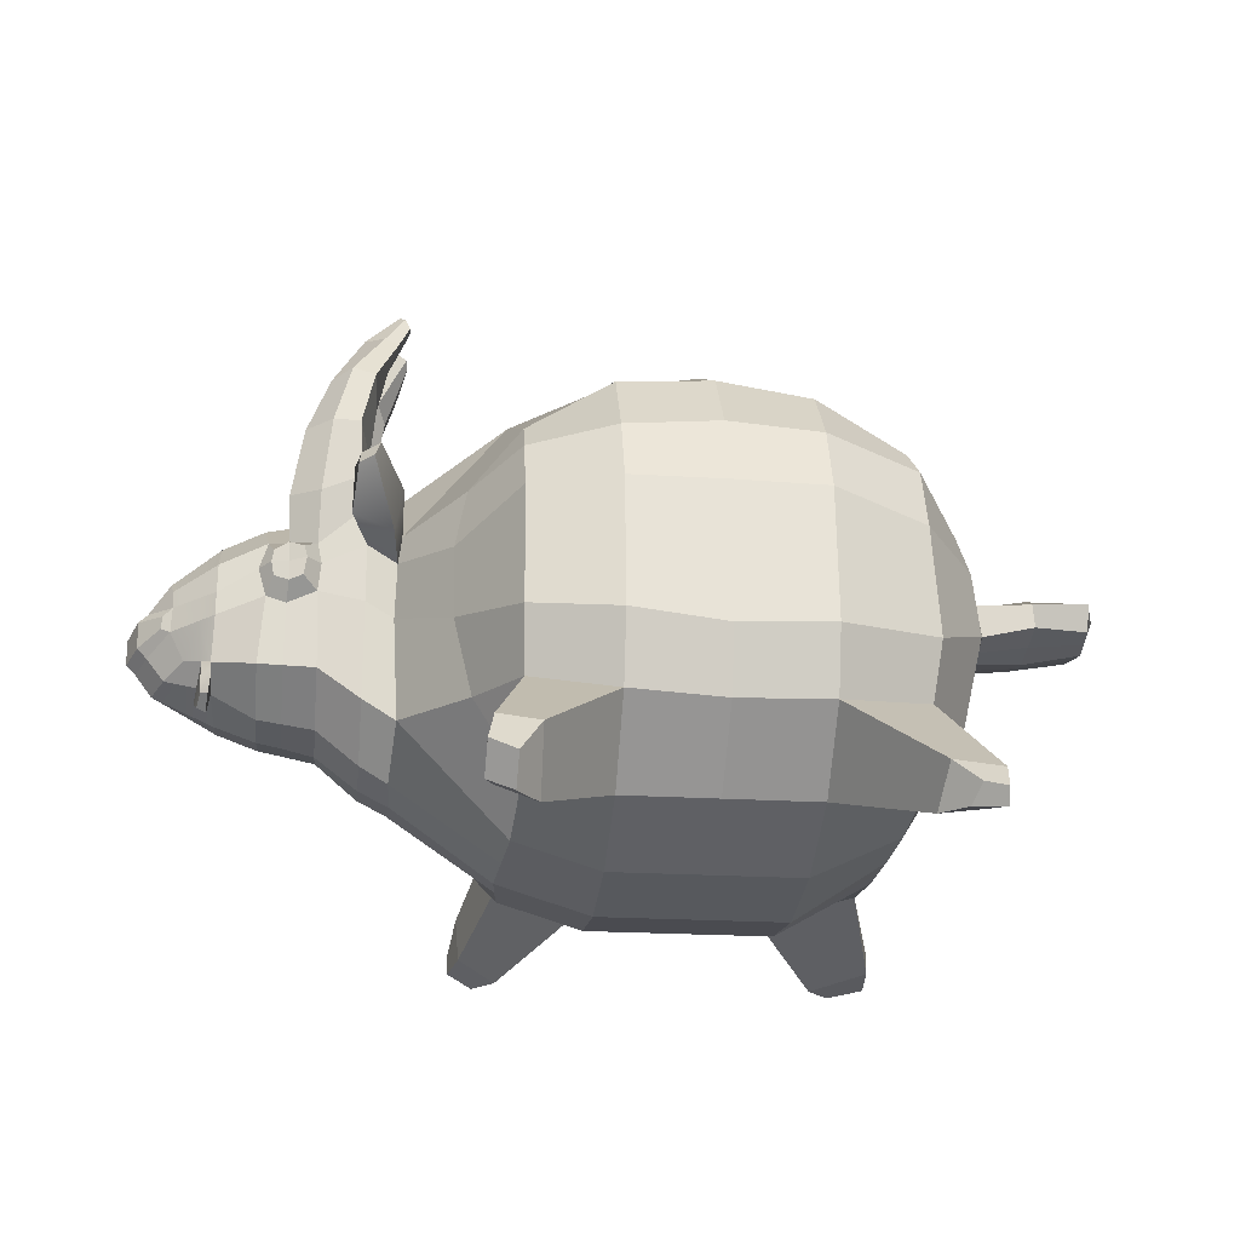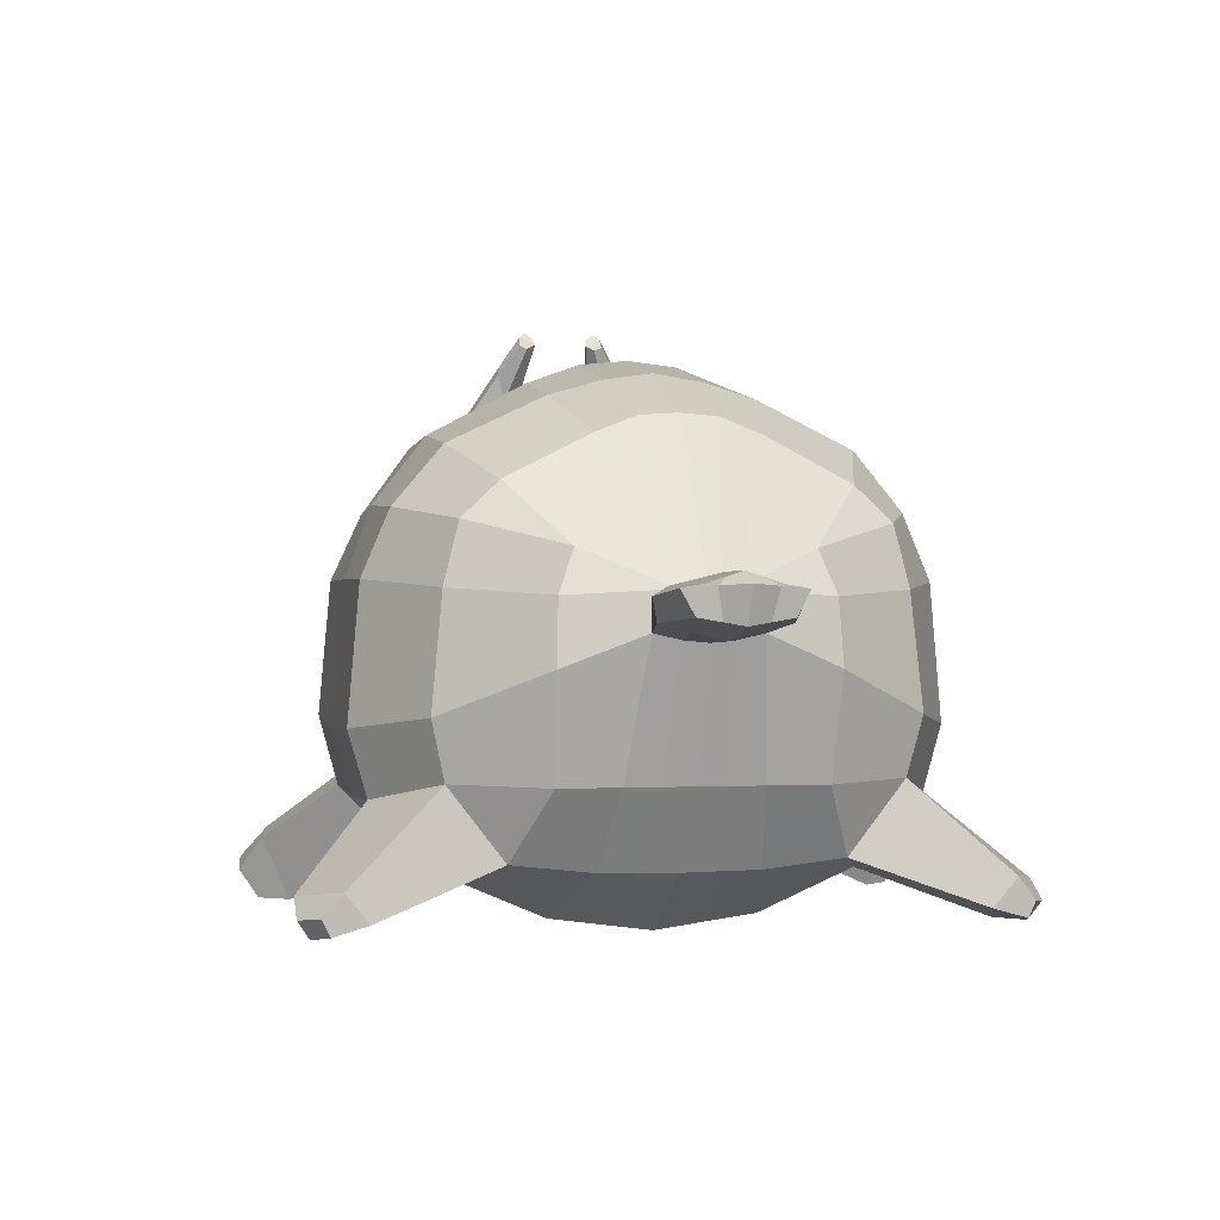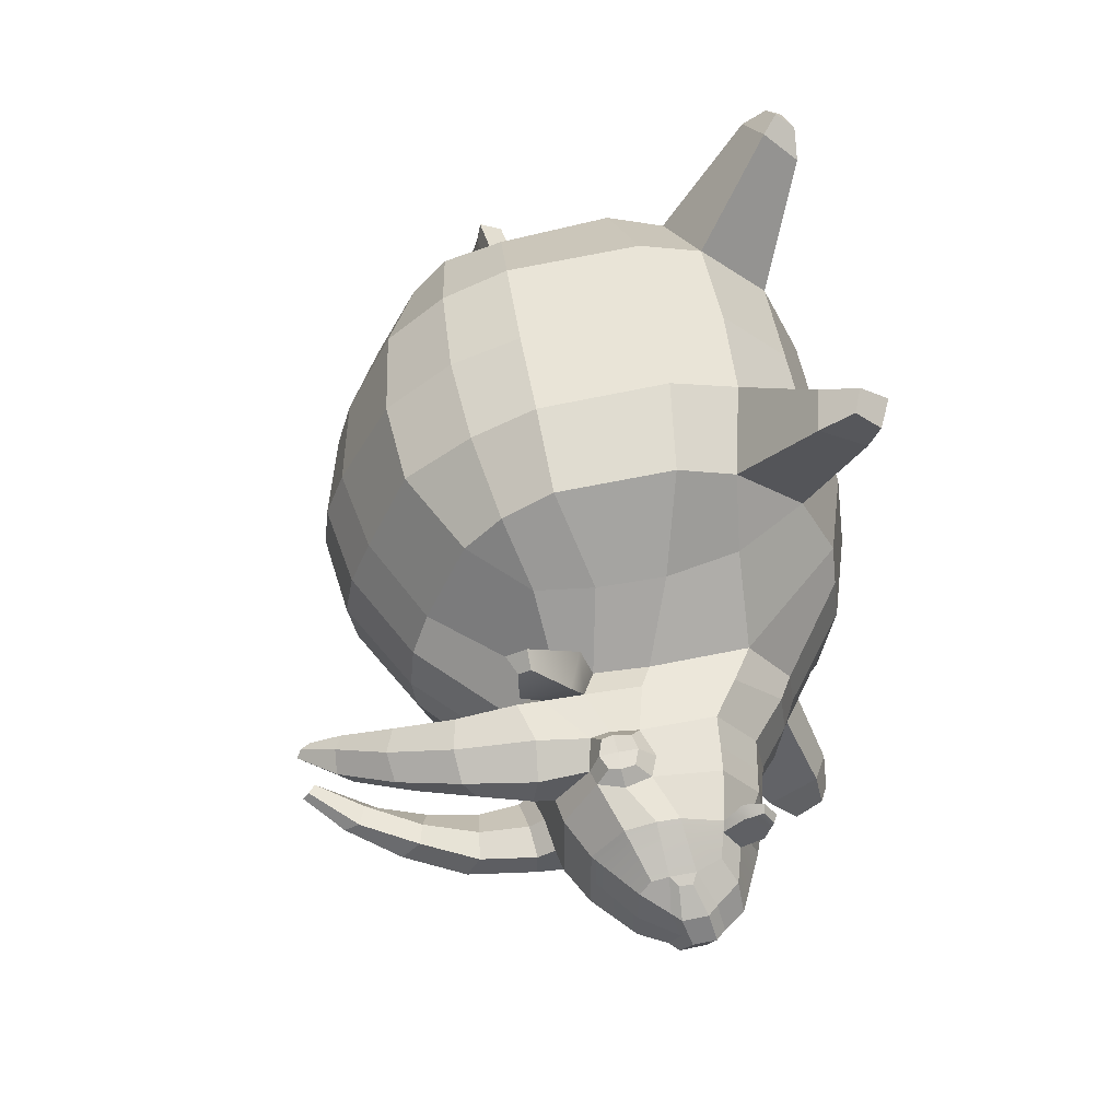
<metadata>
{"format":"obj","ext":"obj","renderer":"f3d","projection":"perspective","resolution":1024,"background":"white","views":[{"elev":-22.0,"azim":-6.2,"up":"+Y"},{"elev":-0.6,"azim":75.7,"up":"+Y"},{"elev":52.2,"azim":-100.0,"up":"+Z"}]}
</metadata>
<code>
g default
v -46.3 -47.47 46.54
v 50 -48.6 42.25
v -47.37 42.33 48.64
v 50 42.21 43.97
v -53.02 59.33 -1e-06
v 49.16 58.94 -1e-06
v 50 -51.39 -1e-06
v -50 -60.08 -1e-06
v -50 53.45 25.36
v 49.65 53.93 21.02
v 50 -51.06 20.46
v -47.7 -57.17 27.06
v -47.92 -12.51 69.39
v 52.69 -13.77 61.01
v 74.66 5.968 13.71
v 74.66 3.685 -1e-06
v -77.29 -0.8587 27.06
v 72.86 18.08 -1e-06
v 72.86 16.29 7.26
v 50.71 32.87 53.94
v -47.91 32.56 59.44
v -75.81 22.92 23.08
v -76.3 37.79 -1e-06
v -47.32 -28.55 63.58
v 50.54 -29.37 57.29
v 62.8 -30.04 17.48
v 62.8 -30.04 -1e-06
v -76.43 -41.26 -1e-06
v -75.88 -27.61 27.06
v 0 -53.2 52.75
v 0 -64.19 27.06
v 0 -67.85 -1e-06
v 0 76.46 -1e-06
v 0 69.91 27.06
v 0 56.15 52.75
v 0 38.22 66.8
v 0 -18.12 76.55
v 0 -34.94 71.51
v -25 -53.2 52.75
v -25 -64.19 27.06
v -25 -67.85 -1e-06
v -25 73.55 -1e-06
v -25 65.63 27.06
v -25 54.55 52.75
v -25 36.73 65.56
v -25 -15.17 76.55
v -25 -33.4 71.51
v 25 -67.85 -1e-06
v 25 -64.19 27.06
v 25 -53.2 52.75
v 25 -34.34 71.51
v 25 -17.06 76.55
v 25 36.71 66
v 25 52.37 52.75
v 25 64.72 27.06
v 24.96 70.79 -1e-06
v 64.86 26.14 29.68
v 68.99 -2.43 34.75
v 62.8 -30.04 33.7
v -60.62 26.63 44.3
v -63.33 -7.542 45.98
v -58.51 -27.75 45.88
v 86.37 19.75 -1e-06
v 86.37 16.56 13.03
v 88.16 8.213 16.23
v 88.16 4.029 -1e-06
v 102.3 19.75 -1e-06
v 102.3 16.83 8.896
v 103.4 9.293 11.62
v 104.4 7.31 -1e-06
v -76.83 13.86 27.06
v -63.65 11 45.95
v -47.98 19.02 67.08
v -25 19.59 73.47
v 0 19.57 73.47
v 25 19.1 73.47
v 51.37 16.67 58.04
v 67.26 14.66 34
v 73.9 15.88 11
v 87.41 14.2 17.16
v 102.9 15.74 15.16
v 108 16.74 -1e-06
v -132.5 9.257 13.81
v -134.3 12.78 -1e-06
v -141.3 3.002 -1e-06
v -132.3 4.673 14.5
v -141.6 -8.284 -1e-06
v -132.6 -2.179 15.26
v -137.3 -14.07 -1e-06
v -128.9 -9.388 13.85
v -121.3 -21.42 -1e-06
v -121.8 -11.34 19.68
v -121.3 -0.1349 23.13
v -121.3 5.983 23.13
v -121.3 14.12 21.19
v -121.3 22.36 -1e-06
v -104 -26.54 -1e-06
v -104 -13.94 26.11
v -104 2.618 26.11
v -104 19.72 23.42
v -104 28.6 -1e-06
v 50 -51.23 9.794
v 62.8 -30.04 8.368
v 74.66 4.296 6.565
v 88.16 5.926 7.771
v 103.9 8.259 5.561
v 105.6 16.26 7.257
v 102.3 18.35 4.259
v 86.37 18.2 6.239
v 72.86 17.86 3.475
v 49.3 58.16 10.06
v 24.97 68.83 12.95
v 0 75.07 12.95
v -25 71.19 12.95
v -51.5 58.01 12.14
v -75.77 36.87 13.42
v -104 28.6 12.46
v -121.3 22.36 11.03
v -133.4 12.4 10.08
v -138.9 5.31 7.501
v -138.5 -6.62 7.501
v -133.9 -12.93 8.789
v -121.8 -17.12 11.74
v -104 -24.45 12.46
v -77.2 -39.31 12.95
v -48.9 -58.69 12.95
v -25 -66.1 12.95
v 0 -66.1 12.95
v 25 -66.1 12.95
v -84.59 -37.11 -1e-06
v -84.59 -35.19 14.06
v -84.59 -21.93 26.29
v -84.59 2.577 29.47
v -84.59 17.66 29.47
v -84.68 28.38 29.47
v -84.59 32.02 14.06
v -84.59 32.01 -1e-06
v -87.3 51.27 30.77
v -84.93 46.2 19.92
v -101.4 48.42 15.52
v -101.4 51.97 22.35
v -84.02 67.08 25.84
v -83.51 60.17 18.28
v -95.4 63.46 13.03
v -95.4 68.4 18.46
v -78.34 80.21 17.69
v -80.97 72.92 15.38
v -88.29 78.55 10.54
v -87.31 82.6 13.69
v -75.41 88.31 12.03
v -75.46 87.44 9.893
v -77.92 90.64 7.788
v -78.12 92.27 9.924
v -110.5 -25.24 -1e-06
v -110.5 -23.32 11.92
v -110.5 -13.3 24.99
v -109.1 4.726 24.99
v -111.2 11.89 24.99
v -109 18.74 24.99
v -110.5 27.47 11.92
v -110.5 27.47 -1e-06
v -95.74 30.05 -1e-06
v -95.74 30.05 9.63
v -94.35 47.41 13.47
v -89.96 61.96 12.47
v -83.08 76.48 10.07
v -75.88 88.75 7.411
v -76.79 90.93 11.79
v -81.92 82.24 17.05
v -89.96 69.58 24.39
v -94.35 52.92 27.85
v -96.79 18.29 27.54
v -95.66 12.99 27.54
v -96.44 5.523 27.54
v -95.73 -14.68 27.54
v -95.74 -25.9 13.14
v -95.74 -28.6 -1e-06
v -103.5 7.239 29.86
v -103.6 12.37 29.86
v -108 12.55 28.75
v -107.3 8.701 28.75
v -104 17.39 29.86
v -107.4 15.59 28.75
v -100 16.05 31.29
v -99.21 12.99 31.29
v -99.99 8.309 31.29
v -141.3 2.999 7.501
v -134.8 2.677 13.38
v -141 -3.862 7.501
v -135 -0.8034 13.79
v -144.3 0.5591 0
v -144.1 -5.68 0
v -86.48 35.33 32.03
v -83.39 36.04 17.9
v -95.58 35.99 11.38
v -104.7 34.38 14.47
v -104.6 33.04 22.97
v -96.49 32.16 29.78
v 50.28 -64.91 88.85
v 52.61 -59.96 92.23
v 60 -63.39 85.33
v 59.84 -59.21 87.4
v 44.12 -64.76 82.34
v 59.54 -60.86 76.16
v 60.84 -53.08 82.45
v 45.58 -55.08 91.98
v -57.34 -61.59 86.36
v -50.52 -64.86 89.15
v -50.25 -57.21 94.3
v -57.16 -54.31 93.33
v -54.84 -59.73 77.12
v -44.56 -64.96 81.53
v -44.56 -48.37 89.02
v -55.36 -46.09 86.27
v -83.68 32.04 51.61
v -82.12 37.34 47.63
v -86.95 34.92 46.06
v -87.38 31.69 47.65
v -78.1 17.55 39.28
v -75.86 31.52 32.58
v -88.38 34.92 37.57
v -88.63 21.87 38.83
v -46.3 -47.47 -46.54
v 50 -48.6 -42.25
v -47.37 42.33 -48.64
v 50 42.21 -43.97
v -50 53.45 -25.36
v 49.65 53.93 -21.02
v 50 -51.06 -20.46
v -47.7 -57.17 -27.06
v -47.92 -12.51 -69.39
v 52.69 -13.77 -61.01
v 74.66 5.968 -13.71
v -77.29 -0.8587 -27.06
v 72.86 16.29 -7.26
v 50.71 32.87 -53.94
v -47.91 32.56 -59.44
v -75.81 22.92 -23.08
v -47.32 -28.55 -63.58
v 50.54 -29.37 -57.29
v 62.8 -30.04 -17.48
v -75.88 -27.61 -27.06
v 0 -53.2 -52.75
v 0 -64.19 -27.06
v 0 69.91 -27.06
v 0 56.15 -52.75
v 0 38.22 -66.8
v 0 -18.12 -76.55
v 0 -34.94 -71.51
v -25 -53.2 -52.75
v -25 -64.19 -27.06
v -25 65.63 -27.06
v -25 54.55 -52.75
v -25 36.73 -65.56
v -25 -15.17 -76.55
v -25 -33.4 -71.51
v 25 -64.19 -27.06
v 25 -53.2 -52.75
v 25 -34.34 -71.51
v 25 -17.06 -76.55
v 25 36.71 -66
v 25 52.37 -52.75
v 25 64.72 -27.06
v 64.86 26.14 -29.68
v 68.99 -2.43 -34.75
v 62.8 -30.04 -33.7
v -60.62 26.63 -44.3
v -63.33 -7.542 -45.98
v -58.51 -27.75 -45.88
v 86.37 16.56 -13.03
v 88.16 8.213 -16.23
v 102.3 16.83 -8.896
v 103.4 9.293 -11.62
v -76.83 13.86 -27.06
v -63.65 11 -45.95
v -47.98 19.02 -67.08
v -25 19.59 -73.47
v 0 19.57 -73.47
v 25 19.1 -73.47
v 51.37 16.67 -58.04
v 67.26 14.66 -34
v 73.9 15.88 -11
v 87.41 14.2 -17.16
v 102.9 15.74 -15.16
v -132.5 9.257 -13.81
v -132.3 4.673 -14.5
v -132.6 -2.179 -15.26
v -128.9 -9.388 -13.85
v -121.3 -11.89 -21.67
v -121.3 -0.1349 -23.13
v -121.3 5.983 -23.13
v -121.3 14.12 -21.19
v -104 -13.94 -26.11
v -104 2.618 -26.11
v -104 20.7 -23.42
v 50 -51.23 -9.794
v 62.8 -30.04 -8.368
v 74.66 4.296 -6.565
v 88.16 5.926 -7.771
v 103.9 8.259 -5.561
v 105.6 16.26 -7.257
v 102.3 18.35 -4.259
v 86.37 18.2 -6.239
v 72.86 17.86 -3.475
v 49.3 58.16 -10.06
v 24.97 68.83 -12.95
v 0 75.07 -12.95
v -25 71.19 -12.95
v -51.5 58.01 -12.14
v -75.77 36.87 -13.42
v -104 28.6 -12.46
v -121.3 22.36 -11.03
v -133.4 12.4 -10.08
v -138.9 5.31 -7.501
v -138.5 -6.62 -7.501
v -133.9 -12.93 -8.789
v -121.3 -19.62 -11.03
v -104 -24.45 -12.46
v -77.2 -39.31 -12.95
v -48.9 -58.69 -12.95
v -25 -66.1 -12.95
v 0 -66.1 -12.95
v 25 -66.1 -12.95
v -84.59 -35.19 -14.06
v -84.59 -21.93 -26.29
v -84.59 2.577 -29.47
v -84.59 17.66 -29.47
v -84.68 28.38 -29.47
v -84.59 32.02 -14.06
v -87.3 51.27 -30.77
v -84.93 46.2 -19.92
v -101.4 48.42 -15.52
v -101.4 51.97 -22.35
v -84.02 67.08 -25.84
v -83.51 60.17 -18.28
v -95.4 63.46 -13.03
v -95.4 68.4 -18.46
v -78.34 80.21 -17.69
v -80.97 72.92 -15.38
v -88.29 78.55 -10.54
v -87.31 82.6 -13.69
v -75.41 88.31 -12.03
v -75.46 87.44 -9.893
v -77.92 90.64 -7.788
v -78.12 92.27 -9.924
v -110.5 -23.32 -11.92
v -110.5 -13.3 -24.99
v -109.1 4.726 -24.99
v -111.2 11.89 -24.99
v -109 18.74 -24.99
v -110.5 27.47 -11.92
v -95.74 30.05 -9.63
v -94.35 47.41 -13.47
v -89.96 61.96 -12.47
v -83.08 76.48 -10.07
v -75.88 88.75 -7.411
v -76.79 90.93 -11.79
v -81.92 82.24 -17.05
v -89.96 69.58 -24.39
v -94.35 52.92 -27.85
v -96.79 19.27 -27.54
v -95.66 12.99 -27.54
v -96.44 5.523 -27.54
v -95.73 -14.68 -27.54
v -95.74 -25.9 -13.14
v -103.5 7.239 -29.86
v -103.6 12.37 -29.86
v -108 12.55 -28.75
v -107.3 8.701 -28.75
v -104 17.39 -29.86
v -107.4 15.59 -28.75
v -100 16.05 -31.29
v -99.21 12.99 -31.29
v -99.99 8.309 -31.29
v -141.3 2.999 -7.501
v -134.8 2.677 -13.38
v -141 -3.862 -7.501
v -135 -0.8034 -13.79
v -87.39 37.14 -30.56
v -84.67 35.27 -18.26
v -95.4 34.09 -12.65
v -103.4 33.24 -15.6
v -103.3 33.58 -23.16
v -96.19 34.01 -29.18
v 50.28 -64.91 -88.85
v 52.61 -59.96 -92.23
v 60 -63.39 -85.33
v 59.84 -59.21 -87.4
v 44.12 -64.76 -82.34
v 59.54 -60.86 -76.16
v 60.84 -53.08 -82.45
v 45.58 -55.08 -91.98
v -57.34 -61.59 -86.36
v -50.52 -64.86 -89.15
v -50.25 -57.21 -94.3
v -57.16 -54.31 -93.33
v -54.84 -59.73 -77.12
v -44.56 -64.96 -81.53
v -44.56 -48.37 -89.02
v -55.36 -46.09 -86.27
v -83.68 32.04 -51.61
v -82.12 37.34 -47.63
v -86.95 34.92 -46.06
v -87.38 31.69 -47.65
v -78.1 17.55 -39.28
v -75.86 31.52 -32.58
v -88.38 34.92 -37.57
v -88.63 21.87 -38.83
v -127 -18.82 0
v -125.2 -15.35 11.14
v -124.2 -10.68 18.16
v -125.3 -0.8587 20.34
v -125.2 5.519 20.07
v -125.3 12.39 18.58
v -125.6 18.83 10.69
v -125.9 18.97 0
v -125.6 18.83 -10.69
v -125.3 12.39 -18.58
v -125.2 5.519 -20.07
v -125.3 -0.8587 -20.34
v -124 -11 -18.9
v -125.7 -17.25 -10.24
v -124.6 -23.53 19.73
v -123.7 -20.94 23.54
v -122.4 -24.67 19.75
v -121.8 -21.38 24.86
v -125.8 -21.13 14.8
v -122.4 -22.62 14.42
v -121.2 -16.04 25.08
v -124 -15.77 22.38
g pCube6
f 36 75 76 53
f 112 113 34 55
f 107 108 68 81
f 31 128 129 49
f 34 35 54 55
f 57 78 79 19
f 30 31 49 50
f 21 60 72 73
f 37 38 51 52
f 58 59 26 15
f 15 26 103 104
f 61 62 24 13
f 10 19 110 111
f 4 57 19 10
f 35 36 53 54
f 3 60 21
f 115 116 22 9
f 38 30 50 51
f 2 11 26 59
f 102 103 26 11
f 29 125 126 12
f 24 62 1
f 39 40 31 30
f 40 127 128 31
f 113 114 43 34
f 43 44 35 34
f 44 45 36 35
f 45 74 75 36
f 46 47 38 37
f 47 39 30 38
f 12 40 39 1
f 126 127 40 12
f 9 43 114 115
f 3 44 43 9
f 21 45 44 3
f 73 74 45 21
f 24 47 46 13
f 207 208 209 210
f 49 129 102 11
f 50 49 11 2
f 200 199 201 202
f 51 25 14 52
f 53 76 77 20
f 54 53 20 4
f 55 54 4 10
f 111 112 55 10
f 20 57 4
f 77 78 57 20
f 25 59 58 14
f 2 59 25
f 9 22 60 3
f 71 72 60 22
f 29 62 61 17
f 1 62 29 12
f 109 110 19 64
f 19 79 80 64
f 15 104 105 65
f 108 109 64 68
f 64 80 81 68
f 65 105 106 69
f 61 72 71 17
f 73 72 61 13
f 13 46 74 73
f 75 74 46 37
f 76 75 37 52
f 77 76 52 14
f 14 58 78 77
f 79 78 58 15
f 80 79 15 65
f 81 80 65 69
f 106 107 81 69
f 83 119 120 86
f 188 187 189 190
f 121 122 90 88
f 414 415 119 83
f 413 414 83 86
f 412 413 86 88
f 122 410 411 90
f 90 411 412 88
f 123 155 156 92
f 92 156 157 93
f 157 158 94 93
f 158 159 95 94
f 159 160 118 95
f 175 176 131 132
f 174 175 132 133
f 133 134 173 174
f 134 135 172 173
f 150 151 167 168
f 27 103 102 7
f 103 27 16 104
f 105 104 16 66
f 106 105 66 70
f 82 107 106 70
f 67 108 107 82
f 63 109 108 67
f 18 110 109 63
f 111 110 18 6
f 56 112 111 6
f 33 113 112 56
f 42 114 113 33
f 115 114 42 5
f 5 23 116 115
f 162 163 136 137
f 118 160 161 96
f 119 415 416 84
f 120 119 84 85
f 189 187 191 192
f 87 89 122 121
f 409 410 122 89
f 154 155 123 91
f 130 131 176 177
f 126 125 28 8
f 8 41 127 126
f 128 127 41 32
f 129 128 32 48
f 102 129 48 7
f 28 125 131 130
f 132 131 125 29
f 132 29 17 133
f 17 71 134 133
f 215 216 217 218
f 22 116 136 135
f 137 136 116 23
f 193 194 139 138
f 194 195 164 139
f 196 197 141 140
f 171 198 193 138
f 138 139 143 142
f 139 164 165 143
f 140 141 145 144
f 170 171 138 142
f 142 143 147 146
f 143 165 166 147
f 144 145 149 148
f 169 170 142 146
f 146 147 151 150
f 147 166 167 151
f 148 149 153 152
f 168 169 146 150
f 97 124 155 154
f 156 155 124 98
f 156 98 99 157
f 178 179 180 181
f 179 182 183 180
f 100 117 160 159
f 161 160 117 101
f 117 163 162 101
f 164 195 196 140
f 165 164 140 144
f 166 165 144 148
f 167 166 148 152
f 168 167 152 153
f 149 169 168 153
f 145 170 169 149
f 141 171 170 145
f 197 198 171 141
f 185 184 182 179
f 186 185 179 178
f 98 175 174 99
f 124 176 175 98
f 177 176 124 97
f 158 157 181 180
f 157 99 178 181
f 100 159 183 182
f 159 158 180 183
f 173 172 184 185
f 172 100 182 184
f 174 173 185 186
f 99 174 186 178
f 86 120 187 188
f 121 88 190 189
f 88 86 188 190
f 120 85 191 187
f 85 87 192 191
f 87 121 189 192
f 135 136 194 193
f 136 163 195 194
f 196 195 163 117
f 117 100 197 196
f 100 172 198 197
f 193 198 172 135
f 206 203 199 200
f 203 204 201 199
f 204 205 202 201
f 205 206 200 202
f 50 2 204 203
f 2 25 205 204
f 25 51 206 205
f 51 50 203 206
f 211 212 208 207
f 212 213 209 208
f 213 214 210 209
f 214 211 207 210
f 1 39 212 211
f 39 47 213 212
f 47 24 214 213
f 24 1 211 214
f 219 220 216 215
f 220 221 217 216
f 221 222 218 217
f 222 219 215 218
f 71 22 220 219
f 22 135 221 220
f 135 134 222 221
f 134 71 219 222
f 247 261 279 278
f 306 263 245 307
f 301 284 272 302
f 244 257 323 322
f 245 263 262 246
f 264 235 282 281
f 243 258 257 244
f 237 276 275 267
f 248 260 259 249
f 265 233 241 266
f 233 298 297 241
f 268 231 239 269
f 228 305 304 235
f 226 228 235 264
f 246 262 261 247
f 225 237 267
f 309 227 238 310
f 249 259 258 243
f 224 266 241 229
f 296 229 241 297
f 242 230 320 319
f 239 223 269
f 250 243 244 251
f 251 244 322 321
f 307 245 252 308
f 252 245 246 253
f 253 246 247 254
f 254 247 278 277
f 255 248 249 256
f 256 249 243 250
f 230 223 250 251
f 320 230 251 321
f 227 309 308 252
f 225 227 252 253
f 237 225 253 254
f 276 237 254 277
f 239 231 255 256
f 393 396 395 394
f 257 229 296 323
f 258 224 229 257
f 386 388 387 385
f 259 260 232 240
f 261 236 280 279
f 262 226 236 261
f 263 228 226 262
f 305 228 263 306
f 236 226 264
f 280 236 264 281
f 240 232 265 266
f 224 240 266
f 227 225 267 238
f 274 238 267 275
f 242 234 268 269
f 223 230 242 269
f 303 270 235 304
f 235 270 283 282
f 233 271 299 298
f 302 272 270 303
f 270 272 284 283
f 271 273 300 299
f 268 234 274 275
f 276 231 268 275
f 231 276 277 255
f 278 248 255 277
f 279 260 248 278
f 280 232 260 279
f 232 280 281 265
f 282 233 265 281
f 283 271 233 282
f 284 273 271 283
f 300 273 284 301
f 285 286 314 313
f 376 378 377 375
f 315 287 288 316
f 417 418 285 313
f 418 419 286 285
f 419 420 287 286
f 316 288 421 422
f 288 287 420 421
f 317 289 347 346
f 289 290 348 347
f 348 290 291 349
f 349 291 292 350
f 350 292 312 351
f 364 325 324 365
f 363 326 325 364
f 326 363 362 327
f 327 362 361 328
f 342 357 356 343
f 27 7 296 297
f 297 298 16 27
f 299 66 16 298
f 300 70 66 299
f 82 70 300 301
f 67 82 301 302
f 63 67 302 303
f 18 63 303 304
f 305 6 18 304
f 56 6 305 306
f 33 56 306 307
f 42 33 307 308
f 309 5 42 308
f 5 309 310 23
f 162 137 329 352
f 312 96 161 351
f 313 84 416 417
f 314 85 84 313
f 377 192 191 375
f 87 315 316 89
f 422 409 89 316
f 154 91 317 346
f 130 177 365 324
f 320 8 28 319
f 8 320 321 41
f 322 32 41 321
f 323 48 32 322
f 296 7 48 323
f 28 130 324 319
f 325 242 319 324
f 325 326 234 242
f 234 326 327 274
f 401 404 403 402
f 238 328 329 310
f 137 23 310 329
f 379 330 331 380
f 380 331 353 381
f 382 332 333 383
f 360 330 379 384
f 330 334 335 331
f 331 335 354 353
f 332 336 337 333
f 359 334 330 360
f 334 338 339 335
f 335 339 355 354
f 336 340 341 337
f 358 338 334 359
f 338 342 343 339
f 339 343 356 355
f 340 344 345 341
f 357 342 338 358
f 97 154 346 318
f 347 293 318 346
f 347 348 294 293
f 366 369 368 367
f 367 368 371 370
f 295 350 351 311
f 161 101 311 351
f 311 101 162 352
f 353 332 382 381
f 354 336 332 353
f 355 340 336 354
f 356 344 340 355
f 357 345 344 356
f 341 345 357 358
f 337 341 358 359
f 333 337 359 360
f 383 333 360 384
f 373 367 370 372
f 374 366 367 373
f 293 294 363 364
f 318 293 364 365
f 177 97 318 365
f 349 368 369 348
f 348 369 366 294
f 295 370 371 350
f 350 371 368 349
f 362 373 372 361
f 361 372 370 295
f 363 374 373 362
f 294 366 374 363
f 286 376 375 314
f 315 377 378 287
f 287 378 376 286
f 314 375 191 85
f 85 191 192 87
f 87 192 377 315
f 328 379 380 329
f 329 380 381 352
f 382 311 352 381
f 311 382 383 295
f 295 383 384 361
f 379 328 361 384
f 392 386 385 389
f 389 385 387 390
f 390 387 388 391
f 391 388 386 392
f 258 389 390 224
f 224 390 391 240
f 240 391 392 259
f 259 392 389 258
f 397 393 394 398
f 398 394 395 399
f 399 395 396 400
f 400 396 393 397
f 223 397 398 250
f 250 398 399 256
f 256 399 400 239
f 239 400 397 223
f 405 401 402 406
f 406 402 403 407
f 407 403 404 408
f 408 404 401 405
f 274 405 406 238
f 238 406 407 328
f 328 407 408 327
f 327 408 405 274
f 91 123 410 409
f 424 423 425 426
f 412 411 92 93
f 93 94 413 412
f 94 95 414 413
f 95 118 415 414
f 416 415 118 96
f 417 416 96 312
f 292 418 417 312
f 291 419 418 292
f 290 420 419 291
f 421 420 290 289
f 422 421 289 317
f 91 409 422 317
f 430 427 423 424
f 427 428 425 423
f 428 429 426 425
f 429 430 424 426
f 410 123 428 427
f 123 92 429 428
f 92 411 430 429
f 411 410 427 430

</code>
